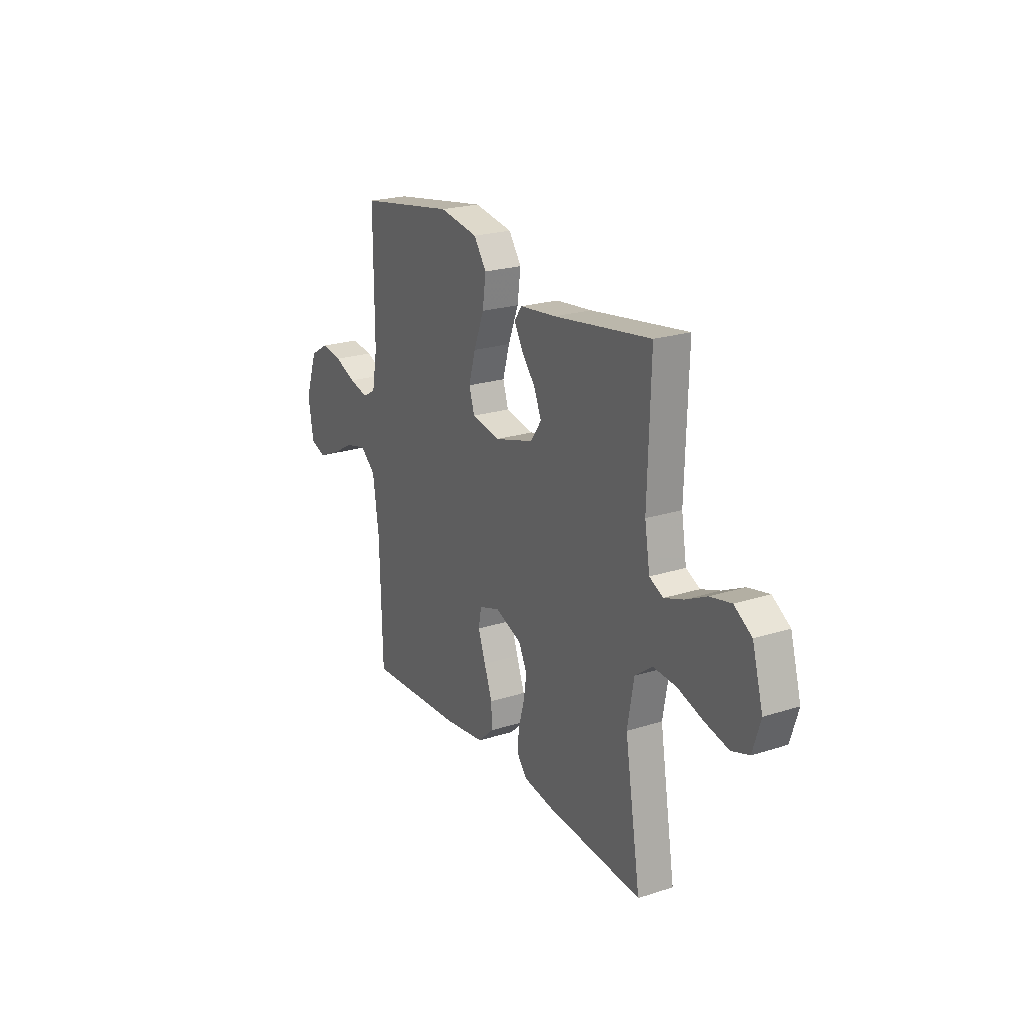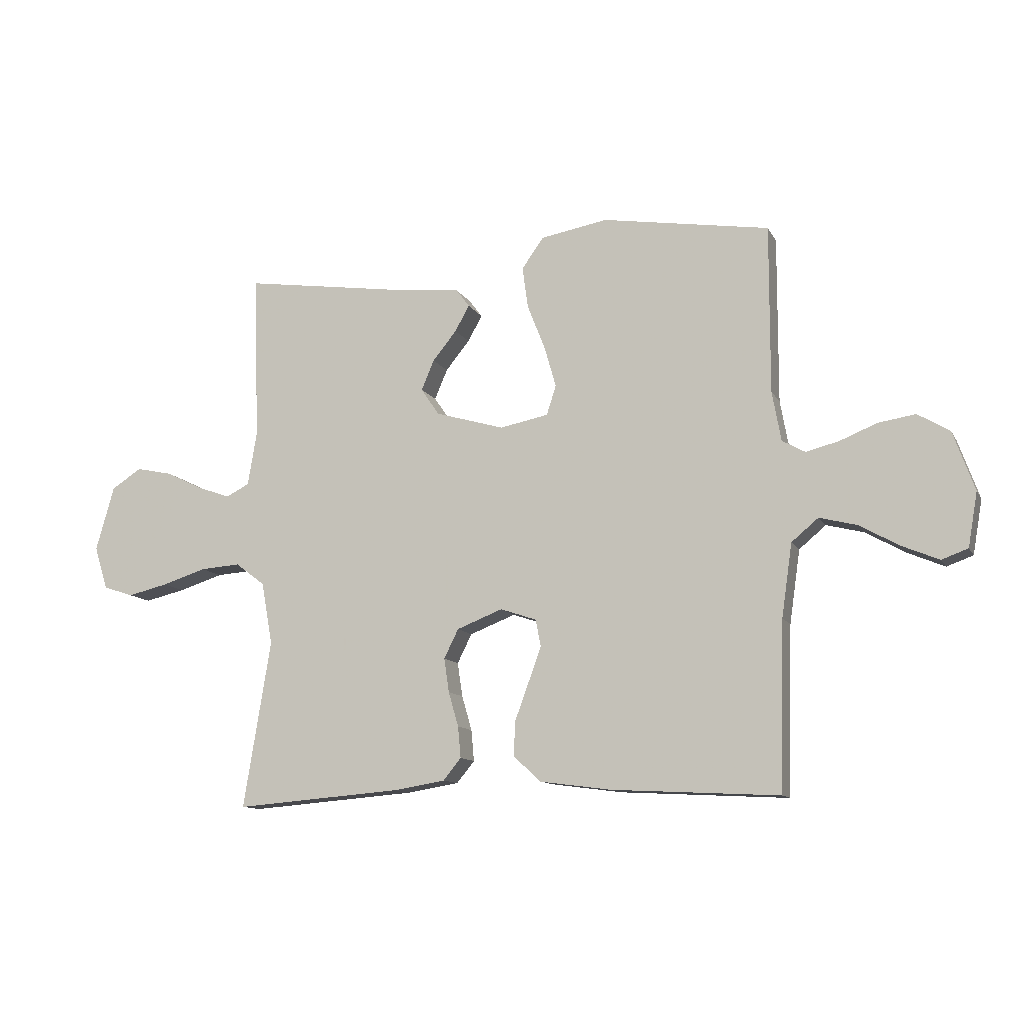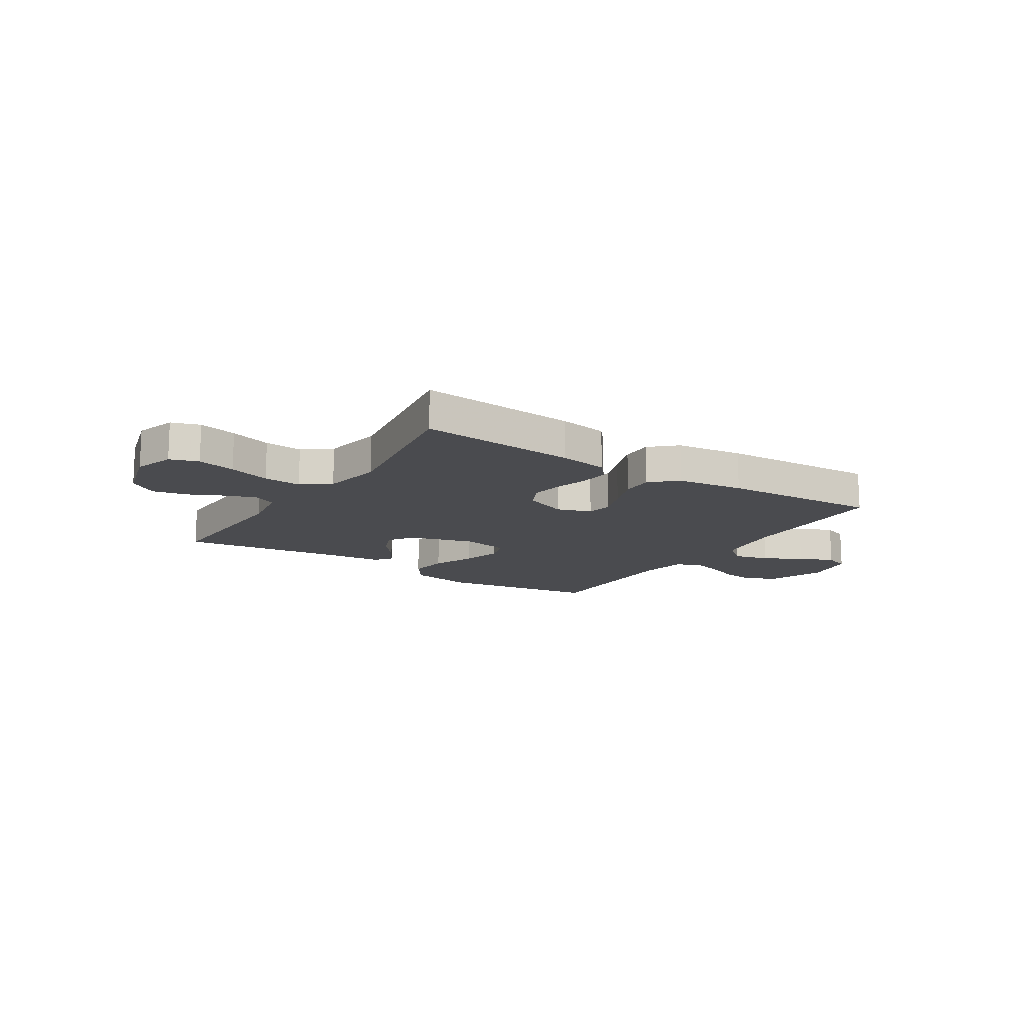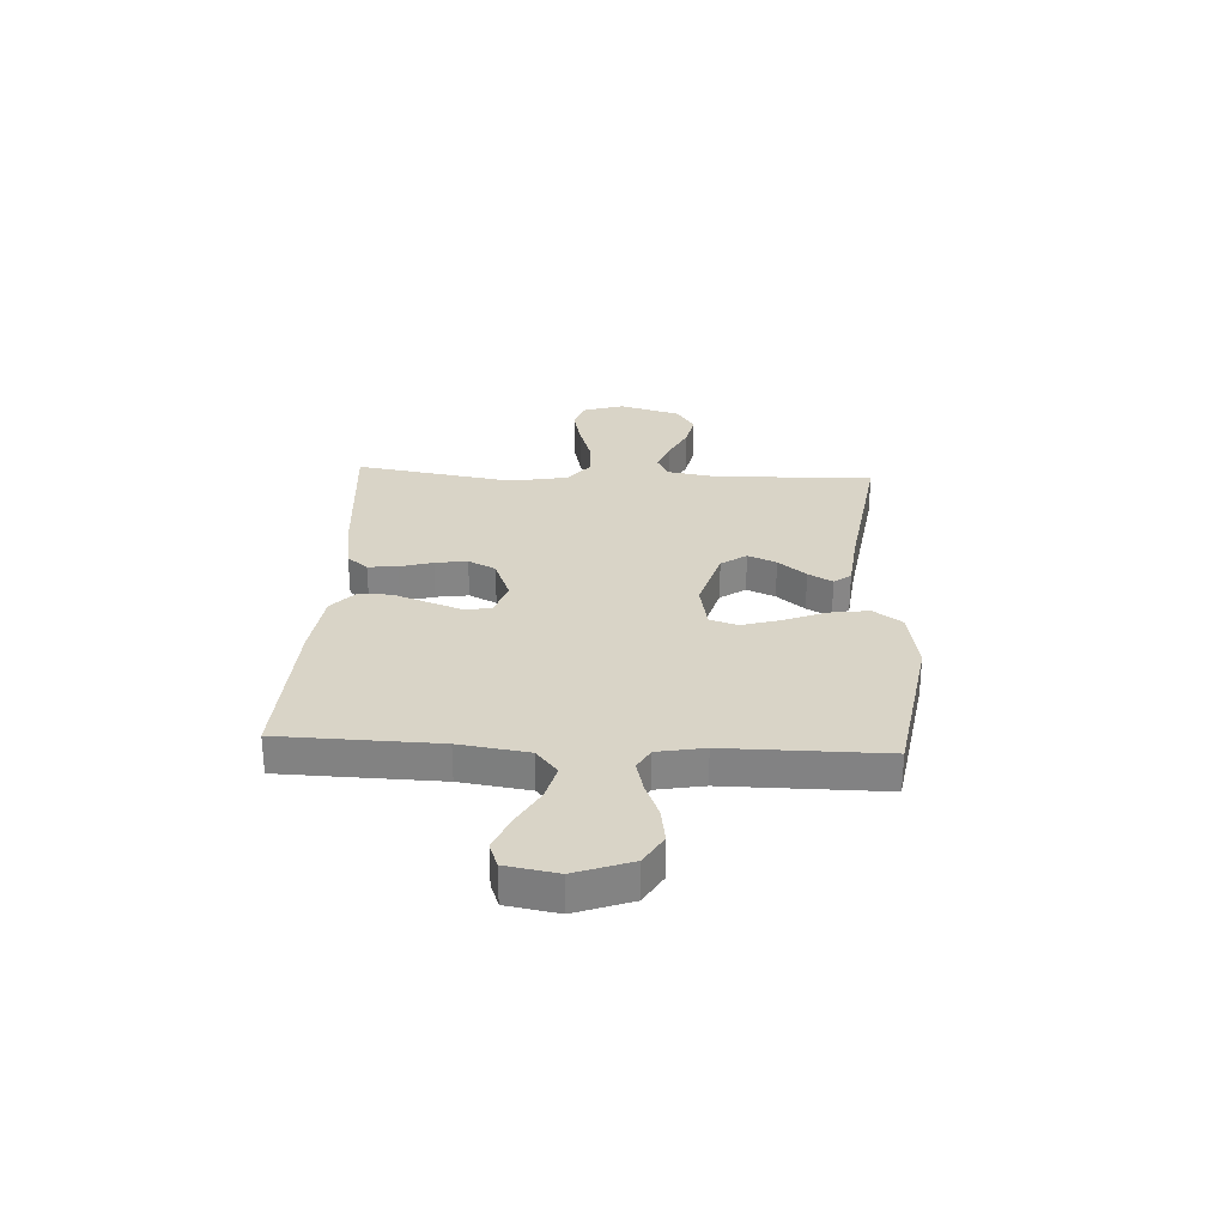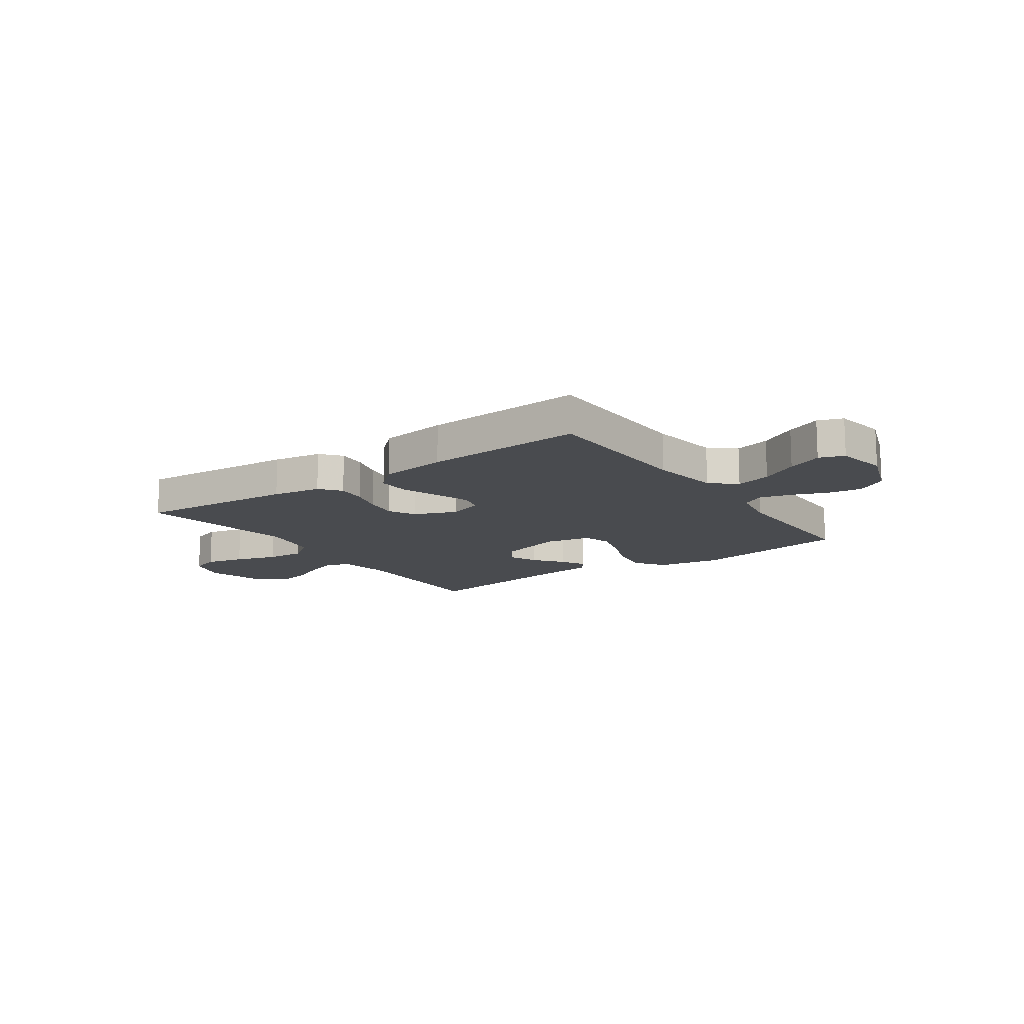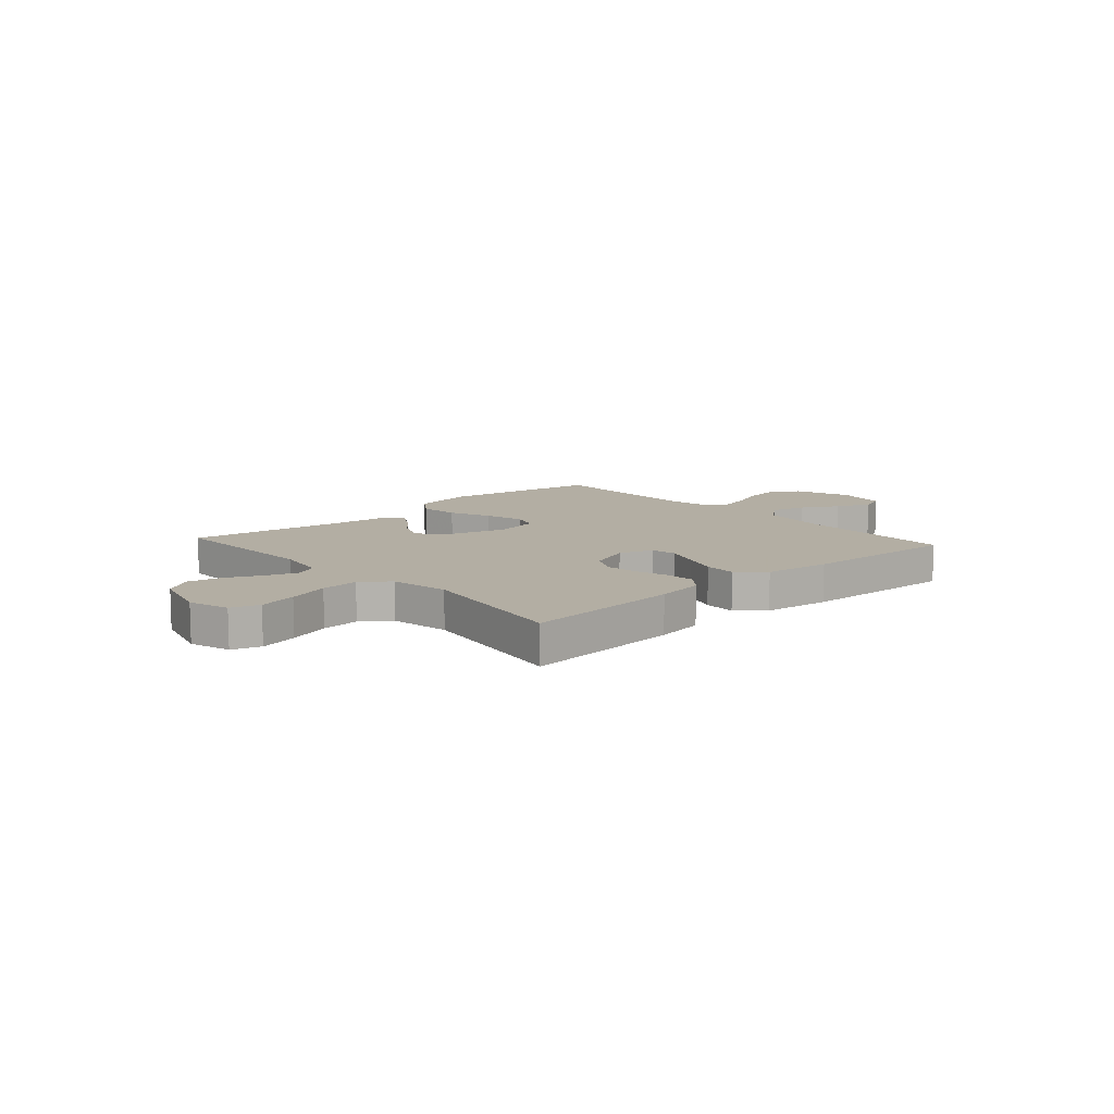
<metadata>
{"format":"obj","ext":"obj","renderer":"f3d","projection":"perspective","resolution":1024,"background":"white","views":[{"elev":22.3,"azim":61.0,"up":"+Z"},{"elev":-11.4,"azim":-161.2,"up":"+Z"},{"elev":-14.3,"azim":147.1,"up":"+Y"},{"elev":28.7,"azim":-87.0,"up":"+Y"},{"elev":-13.7,"azim":-144.9,"up":"+Y"},{"elev":10.9,"azim":138.0,"up":"+Y"}]}
</metadata>
<code>
v 0.5 0.07 -0.5
v 0.2 0.07 -0.476
v 0.108 0.07 -0.461
v 0.076 0.07 -0.422
v 0.081 0.07 -0.366
v 0.099 0.07 -0.304
v 0.108 0.07 -0.243
v 0.082 0.07 -0.191
v 0 0.07 -0.159
v -0.065 0.07 -0.181
v -0.074 0.07 -0.229
v -0.051 0.07 -0.293
v -0.026 0.07 -0.361
v -0.024 0.07 -0.422
v -0.073 0.07 -0.467
v -0.2 0.07 -0.484
v -0.5 0.07 -0.5
v -0.508 0.07 -0.2
v -0.527 0.07 -0.069
v -0.575 0.07 -0.029
v -0.642 0.07 -0.046
v -0.713 0.07 -0.086
v -0.779 0.07 -0.114
v -0.826 0.07 -0.097
v -0.843 0.07 0
v -0.805 0.07 0.106
v -0.748 0.07 0.14
v -0.682 0.07 0.13
v -0.615 0.07 0.103
v -0.556 0.07 0.088
v -0.515 0.07 0.111
v -0.499 0.07 0.2
v -0.5 0.07 0.5
v -0.2 0.07 0.549
v -0.08 0.07 0.528
v -0.041 0.07 0.473
v -0.051 0.07 0.399
v -0.083 0.07 0.318
v -0.104 0.07 0.245
v -0.087 0.07 0.192
v 0 0.07 0.175
v 0.123 0.07 0.211
v 0.156 0.07 0.259
v 0.133 0.07 0.313
v 0.09 0.07 0.366
v 0.064 0.07 0.412
v 0.088 0.07 0.444
v 0.2 0.07 0.456
v 0.5 0.07 0.5
v 0.491 0.07 0.2
v 0.507 0.07 0.105
v 0.549 0.07 0.084
v 0.608 0.07 0.105
v 0.674 0.07 0.137
v 0.739 0.07 0.151
v 0.793 0.07 0.116
v 0.826 0.07 0
v 0.802 0.07 -0.077
v 0.748 0.07 -0.095
v 0.675 0.07 -0.078
v 0.596 0.07 -0.053
v 0.524 0.07 -0.048
v 0.471 0.07 -0.088
v 0.451 0.07 -0.2
v 0.5 0 -0.5
v 0.2 0 -0.476
v 0.108 0 -0.461
v 0.076 0 -0.422
v 0.081 0 -0.366
v 0.099 0 -0.304
v 0.108 0 -0.243
v 0.082 0 -0.191
v 0 0 -0.159
v -0.065 0 -0.181
v -0.074 0 -0.229
v -0.051 0 -0.293
v -0.026 0 -0.361
v -0.024 0 -0.422
v -0.073 0 -0.467
v -0.2 0 -0.484
v -0.5 0 -0.5
v -0.508 0 -0.2
v -0.527 0 -0.069
v -0.575 0 -0.029
v -0.642 0 -0.046
v -0.713 0 -0.086
v -0.779 0 -0.114
v -0.826 0 -0.097
v -0.843 0 0
v -0.805 0 0.106
v -0.748 0 0.14
v -0.682 0 0.13
v -0.615 0 0.103
v -0.556 0 0.088
v -0.515 0 0.111
v -0.499 0 0.2
v -0.5 0 0.5
v -0.2 0 0.549
v -0.08 0 0.528
v -0.041 0 0.473
v -0.051 0 0.399
v -0.083 0 0.318
v -0.104 0 0.245
v -0.087 0 0.192
v 0 0 0.175
v 0.123 0 0.211
v 0.156 0 0.259
v 0.133 0 0.313
v 0.09 0 0.366
v 0.064 0 0.412
v 0.088 0 0.444
v 0.2 0 0.456
v 0.5 0 0.5
v 0.491 0 0.2
v 0.507 0 0.105
v 0.549 0 0.084
v 0.608 0 0.105
v 0.674 0 0.137
v 0.739 0 0.151
v 0.793 0 0.116
v 0.826 0 0
v 0.802 0 -0.077
v 0.748 0 -0.095
v 0.675 0 -0.078
v 0.596 0 -0.053
v 0.524 0 -0.048
v 0.471 0 -0.088
v 0.451 0 -0.2
f 59 60 61
f 58 59 61
f 57 58 61
f 56 57 61
f 55 56 61
f 54 55 61
f 53 54 61
f 52 53 61 62
f 51 52 62 63
f 48 49 50
f 50 51 63
f 48 50 63
f 47 48 63
f 46 47 63
f 45 46 63
f 44 45 63
f 36 37 38
f 35 36 38
f 34 35 38
f 33 34 38
f 32 33 38
f 31 32 38 39
f 30 31 39 40
f 27 28 29
f 26 27 29
f 25 26 29
f 24 25 29
f 23 24 29
f 22 23 29
f 21 22 29
f 20 21 29 30
f 30 40 41
f 20 30 41
f 19 20 41
f 16 17 18
f 15 16 18
f 14 15 18
f 13 14 18
f 12 13 18
f 11 12 18 19
f 4 5 6
f 3 4 6
f 2 3 6
f 1 2 6
f 64 1 6
f 64 6 7
f 43 44 63 64
f 64 7 8
f 43 64 8
f 42 43 8
f 41 42 8 9
f 10 11 19 41
f 9 10 41
f 125 124 123
f 125 123 122
f 125 122 121
f 125 121 120
f 125 120 119
f 125 119 118
f 125 118 117
f 126 125 117 116
f 127 126 116 115
f 114 113 112
f 127 115 114
f 127 114 112
f 127 112 111
f 127 111 110
f 127 110 109
f 127 109 108
f 102 101 100
f 102 100 99
f 102 99 98
f 102 98 97
f 102 97 96
f 103 102 96 95
f 104 103 95 94
f 93 92 91
f 93 91 90
f 93 90 89
f 93 89 88
f 93 88 87
f 93 87 86
f 93 86 85
f 94 93 85 84
f 105 104 94
f 105 94 84
f 105 84 83
f 82 81 80
f 82 80 79
f 82 79 78
f 82 78 77
f 82 77 76
f 83 82 76 75
f 70 69 68
f 70 68 67
f 70 67 66
f 70 66 65
f 70 65 128
f 71 70 128
f 128 127 108 107
f 72 71 128
f 72 128 107
f 72 107 106
f 73 72 106 105
f 105 83 75 74
f 105 74 73
f 1 65 66 2
f 2 66 67 3
f 3 67 68 4
f 4 68 69 5
f 5 69 70 6
f 6 70 71 7
f 7 71 72 8
f 8 72 73 9
f 9 73 74 10
f 10 74 75 11
f 11 75 76 12
f 12 76 77 13
f 13 77 78 14
f 14 78 79 15
f 15 79 80 16
f 16 80 81 17
f 17 81 82 18
f 18 82 83 19
f 19 83 84 20
f 20 84 85 21
f 21 85 86 22
f 22 86 87 23
f 23 87 88 24
f 24 88 89 25
f 25 89 90 26
f 26 90 91 27
f 27 91 92 28
f 28 92 93 29
f 29 93 94 30
f 30 94 95 31
f 31 95 96 32
f 32 96 97 33
f 33 97 98 34
f 34 98 99 35
f 35 99 100 36
f 36 100 101 37
f 37 101 102 38
f 38 102 103 39
f 39 103 104 40
f 40 104 105 41
f 41 105 106 42
f 42 106 107 43
f 43 107 108 44
f 44 108 109 45
f 45 109 110 46
f 46 110 111 47
f 47 111 112 48
f 48 112 113 49
f 49 113 114 50
f 50 114 115 51
f 51 115 116 52
f 52 116 117 53
f 53 117 118 54
f 54 118 119 55
f 55 119 120 56
f 56 120 121 57
f 57 121 122 58
f 58 122 123 59
f 59 123 124 60
f 60 124 125 61
f 61 125 126 62
f 62 126 127 63
f 63 127 128 64
f 64 128 65 1

</code>
